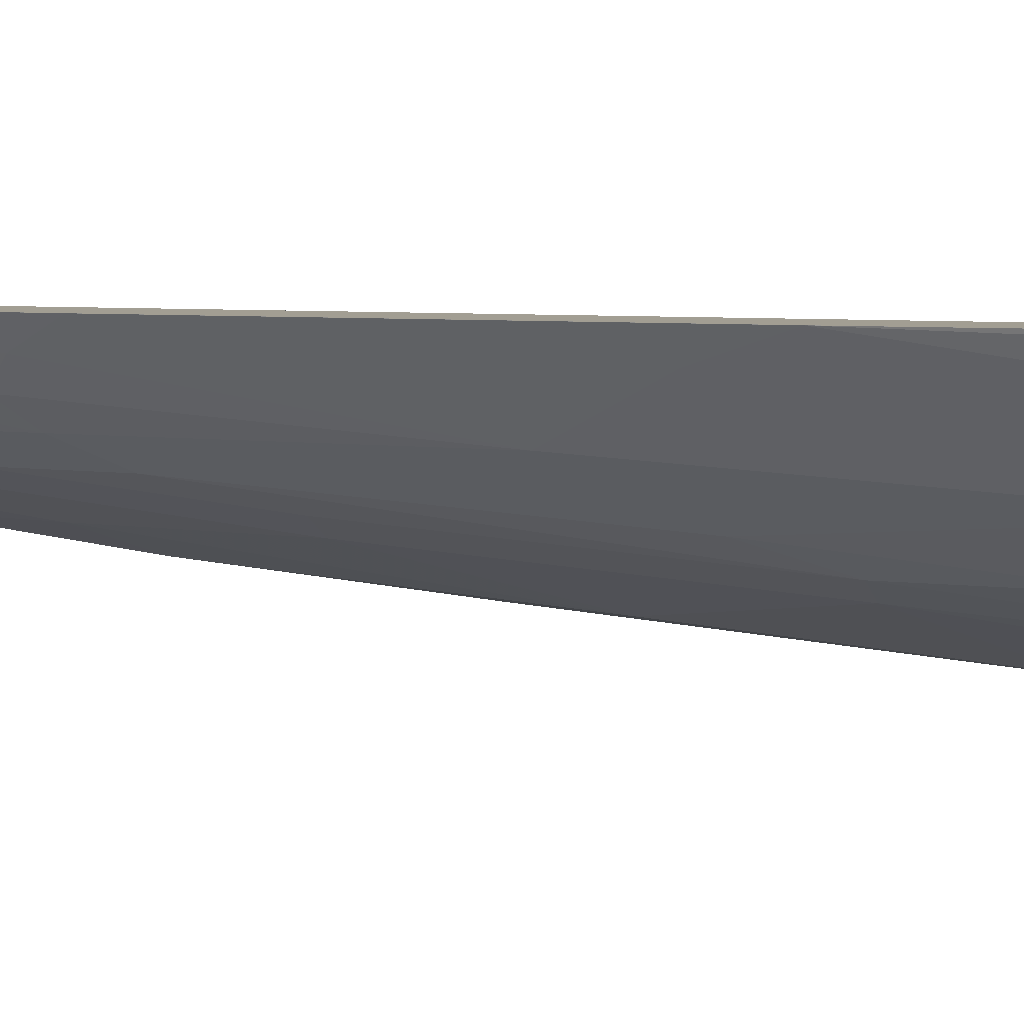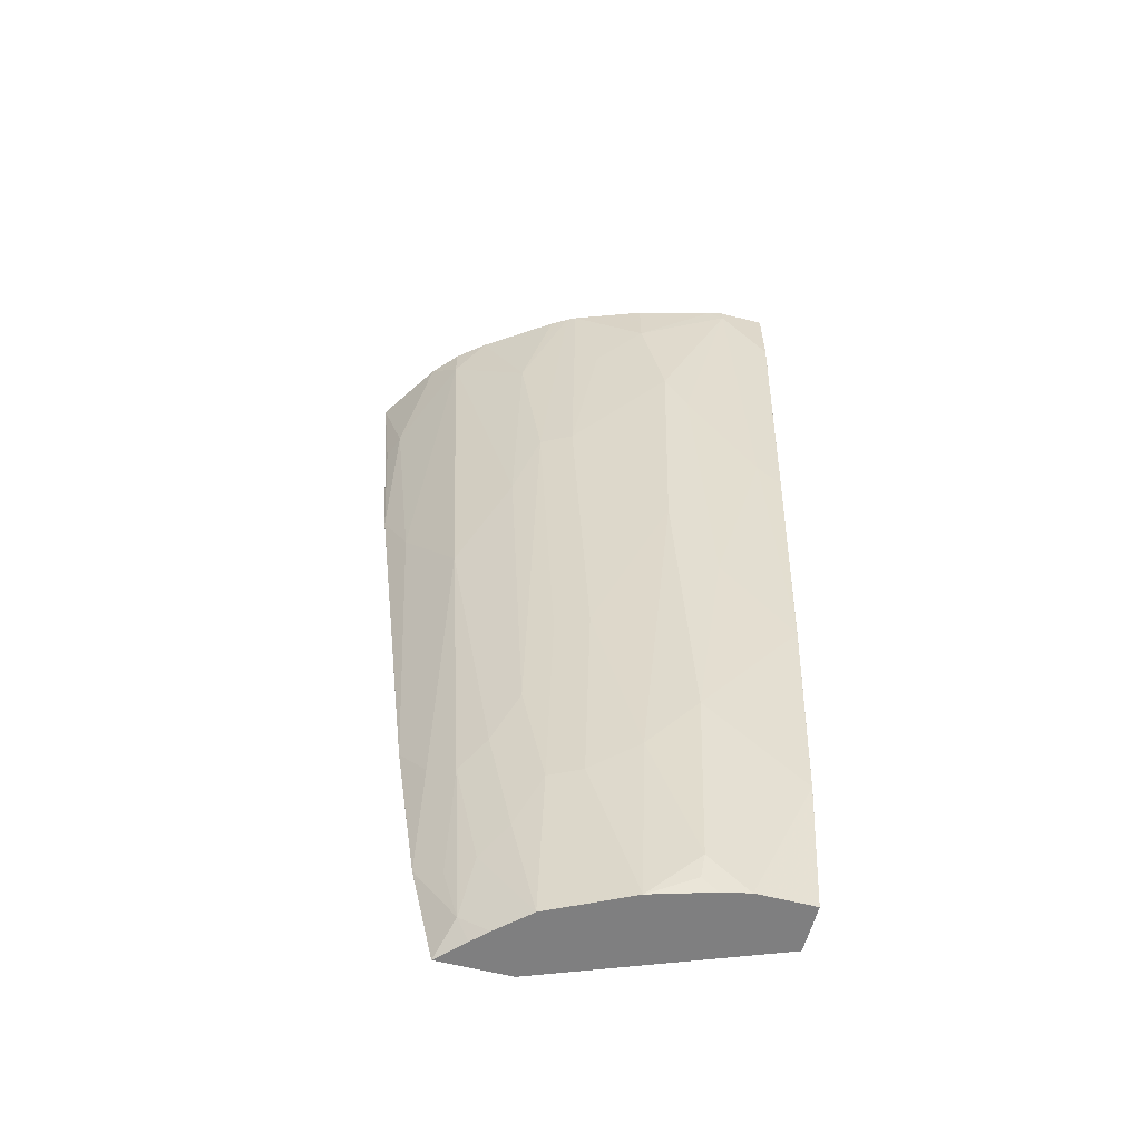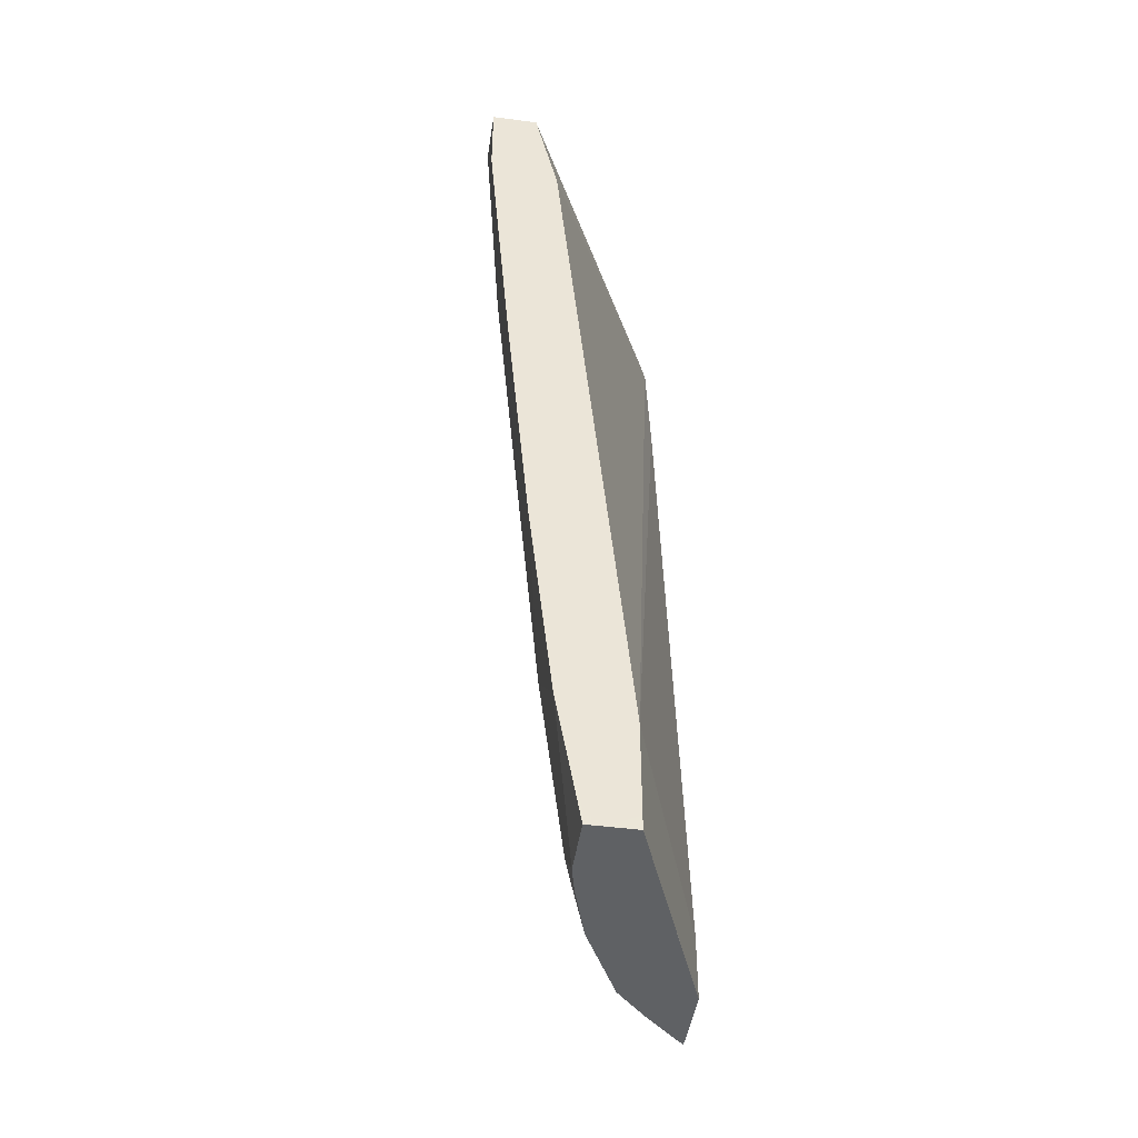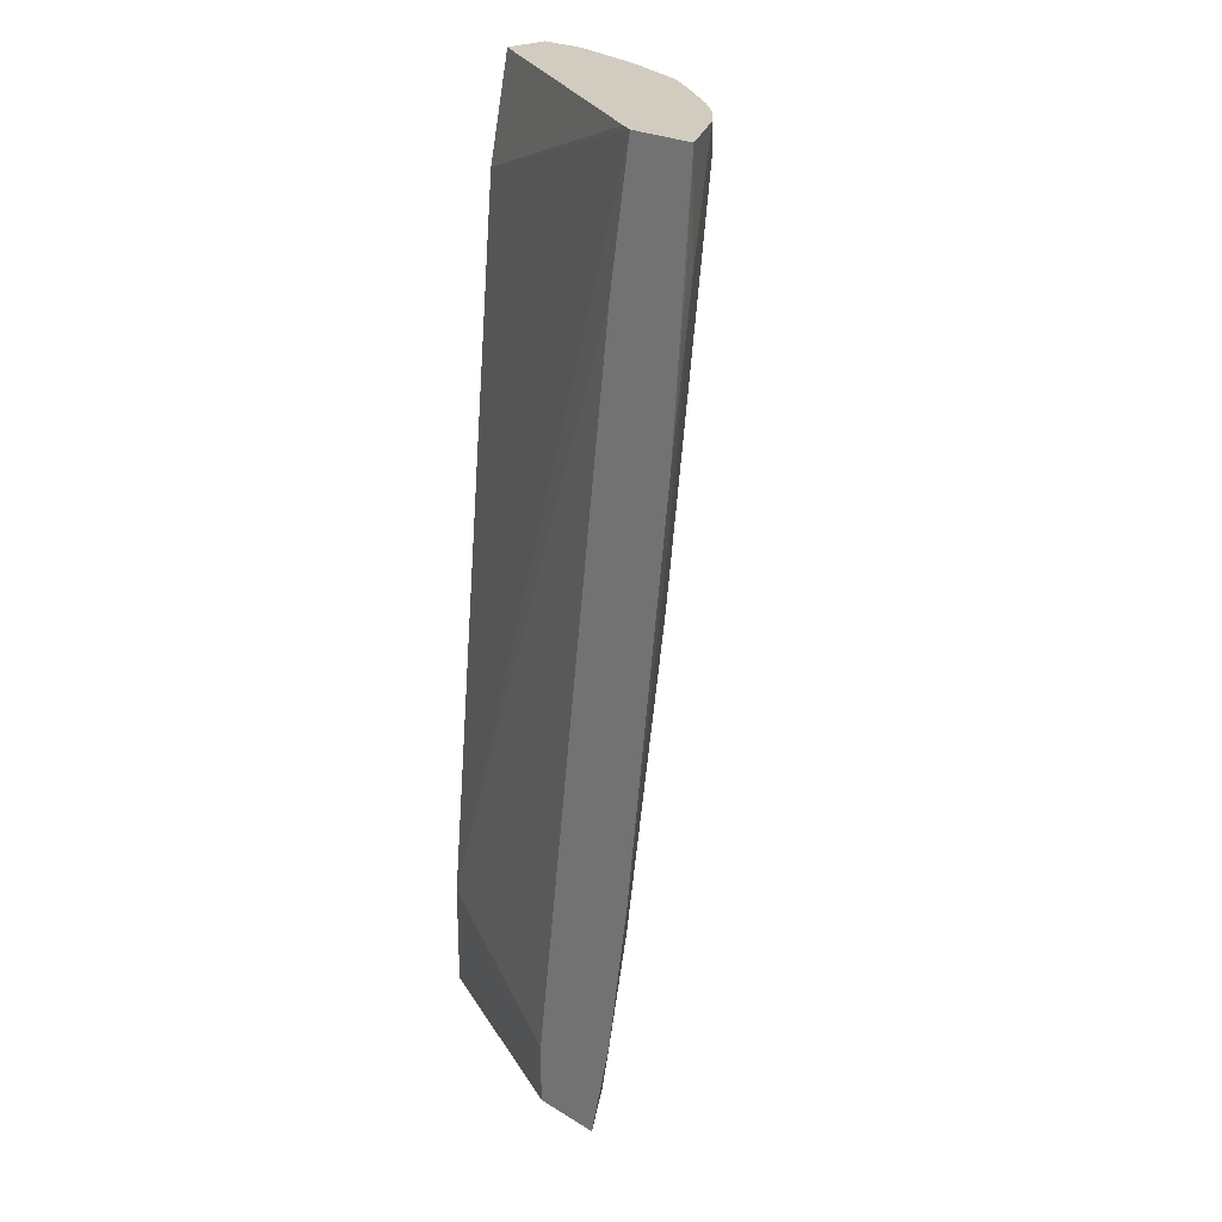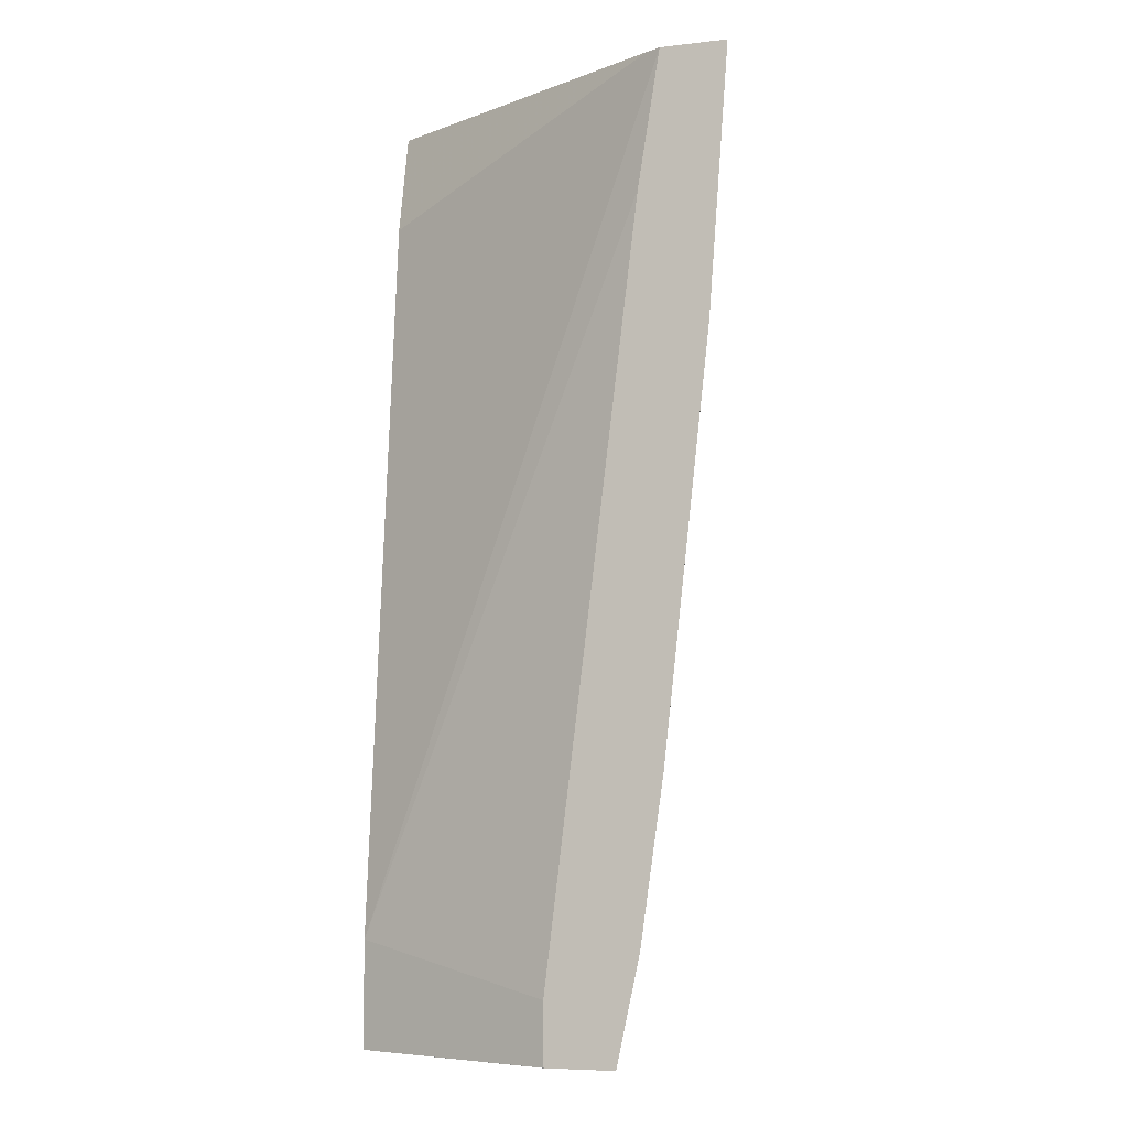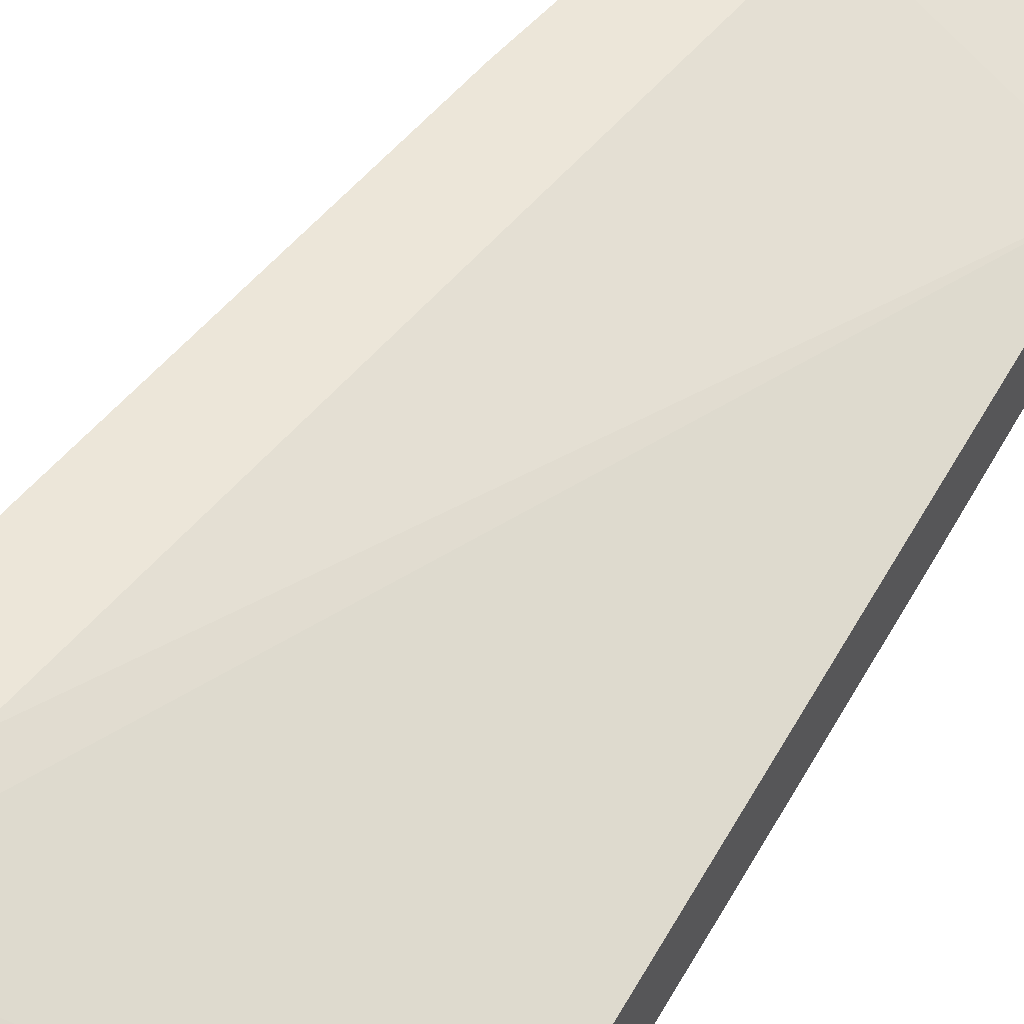
<metadata>
{"format":"obj","ext":"obj","renderer":"f3d","projection":"perspective","resolution":1024,"background":"white","views":[{"elev":5.0,"azim":108.3,"up":"+Z"},{"elev":-59.9,"azim":165.3,"up":"+Y"},{"elev":-45.4,"azim":-98.5,"up":"+Y"},{"elev":23.9,"azim":45.1,"up":"+Y"},{"elev":-7.0,"azim":18.3,"up":"+Y"},{"elev":49.1,"azim":-150.5,"up":"+Z"}]}
</metadata>
<code>
v -6.51e-05 -0.8445 -0.3092
v -3.094e-05 -0.8445 -0.3246
v 3.23e-06 -0.8445 -0.284
v -6.51e-05 -0.8319 -0.284
v -6.51e-05 -0.8319 -0.3246
v 0.04824 -0.8445 -0.3246
v -6.51e-05 -0.7304 -0.3448
v 3.23e-06 -0.7303 -0.3449
v 0.1893 -0.8445 -0.2097
v 0.1893 -0.8444 -0.2096
v -6.51e-05 -0.7507 -0.284
v 0.08118 -0.8115 -0.3246
v 0.06246 -0.8445 -0.3214
v 0.08118 -0.6492 -0.3449
v -6.51e-05 -0.5477 -0.3651
v 3.23e-06 -0.5477 -0.3652
v 0.1962 -0.8445 -0.2096
v 0.1893 -0.7912 -0.2096
v 0.2713 -0.1285 -0.2096
v 0.2908 -0.008724 -0.2096
v -6.51e-05 -0.1016 -0.3449
v 0.1015 -0.7506 -0.3246
v 0.1217 -0.8445 -0.3043
v 0.08371 -0.8318 -0.3195
v 0.07107 -0.8445 -0.3195
v 0.1217 -0.6898 -0.3246
v 0.06089 -0.4666 -0.3652
v 0.08118 -0.4261 -0.3652
v 0.1015 -0.3855 -0.3652
v -6.51e-05 -0.3247 -0.3854
v 3.23e-06 -0.3247 -0.3855
v 0.0203 -0.3044 -0.3855
v 0.2502 -0.8445 -0.2096
v 0.349 -0.008724 -0.2096
v 0.2773 -0.008724 -0.2164
v -3.094e-05 -0.008724 -0.3652
v -6.51e-05 -0.02042 -0.3652
v 0.1269 -0.8445 -0.3018
v 0.1623 -0.71 -0.3043
v 0.1623 -0.5275 -0.3246
v 0.08118 -0.2029 -0.3855
v 0.1015 -0.1624 -0.3855
v 0.1826 -0.2435 -0.3449
v -6.51e-05 -0.08112 -0.4057
v 3.23e-06 -0.0812 -0.4058
v 0.04059 -0.02034 -0.4058
v 0.2502 -0.8445 -0.2097
v 0.2384 -0.8216 -0.2333
v 0.2705 -0.7506 -0.2097
v 0.2705 -0.7507 -0.2096
v 0.3415 -0.1082 -0.2096
v 0.3314 -0.2435 -0.2097
v 0.3398 -0.1116 -0.213
v 0.3314 -0.1015 -0.2299
v 0.3115 -0.008724 -0.2676
v -6.51e-05 -0.008724 -0.3825
v 0.1404 -0.8445 -0.295
v 0.1758 -0.71 -0.2976
v 0.1893 -0.8445 -0.2705
v 0.1674 -0.8445 -0.2815
v 0.1893 -0.5275 -0.3111
v 0.2096 -0.2435 -0.3314
v 0.1217 -0.06092 -0.3855
v 0.1623 -0.1015 -0.3652
v 0.1837 -0.008724 -0.363
v 0.1914 -0.008724 -0.3592
v -6.51e-05 -0.02042 -0.4058
v 0.04059 -0.008724 -0.4058
v 0.05361 -0.008724 -0.4029
v 0.2286 -0.8445 -0.2325
v 0.2157 -0.8445 -0.2458
v 0.2367 -0.8115 -0.2367
v 0.2502 -0.6695 -0.2502
v 0.2502 -0.7709 -0.2299
v 0.2705 -0.6492 -0.2299
v 0.2908 -0.6086 -0.2097
v 0.2908 -0.6087 -0.2096
v 0.3314 -0.2436 -0.2096
v 0.3111 -0.3044 -0.2299
v 0.3111 -0.4261 -0.2097
v 0.2908 -0.04063 -0.2908
v 0.2908 -0.008724 -0.2908
v 3.23e-06 -0.008724 -0.4058
v 0.1893 -0.71 -0.2908
v 0.2096 -0.7506 -0.2705
v 0.2299 -0.7709 -0.2502
v 0.2299 -0.1015 -0.3314
v 0.2299 -0.3044 -0.3111
v 0.2096 -0.6086 -0.2908
v 0.1217 -0.008724 -0.3855
v 0.1995 -0.008724 -0.3546
v 0.2299 -0.6492 -0.2705
v 0.2705 -0.3855 -0.2705
v 0.3111 -0.4262 -0.2096
v 0.2665 -0.008724 -0.3104
v 0.2056 -0.008724 -0.3509
f 42 63 64
f 45 68 46
f 43 64 65
f 43 65 66
f 43 66 62
f 44 67 45
f 45 67 83
f 45 83 68
f 42 64 43
f 48 71 59
f 46 69 63
f 47 70 48
f 48 70 71
f 48 59 72
f 48 72 73
f 48 73 74
f 42 46 63
f 49 74 73
f 48 74 49
f 46 68 69
f 41 46 42
f 34 51 52
f 40 43 62
f 29 43 40
f 49 73 75
f 30 44 31
f 31 44 45
f 31 45 32
f 32 45 46
f 32 46 41
f 33 47 48
f 33 48 49
f 40 62 61
f 33 49 50
f 34 53 54
f 34 54 55
f 36 56 37
f 38 39 57
f 39 58 59
f 39 59 60
f 39 60 57
f 39 40 58
f 40 61 58
f 34 52 53
f 49 75 76
f 75 93 76
f 49 77 50
f 73 86 92
f 73 92 93
f 73 93 75
f 76 80 94
f 76 94 77
f 76 93 79
f 76 79 80
f 79 93 81
f 81 87 95
f 72 86 73
f 81 95 82
f 81 88 87
f 84 89 92
f 84 92 85
f 85 92 86
f 87 91 96
f 87 96 95
f 88 93 92
f 88 92 89
f 29 42 43
f 81 93 88
f 49 76 77
f 66 91 87
f 63 90 65
f 51 78 52
f 52 79 54
f 52 54 53
f 52 78 94
f 52 80 79
f 54 81 55
f 54 79 81
f 55 81 82
f 56 83 67
f 63 65 64
f 58 84 59
f 59 85 86
f 59 86 72
f 59 84 85
f 61 62 84
f 62 66 87
f 62 87 88
f 62 88 89
f 62 89 84
f 63 69 90
f 58 61 84
f 28 42 29
f 52 94 80
f 27 41 28
f 1 15 7
f 1 7 5
f 1 5 2
f 2 5 7
f 2 7 8
f 2 8 6
f 3 9 10
f 3 10 4
f 4 10 18
f 1 30 15
f 4 18 11
f 6 8 14
f 6 14 12
f 7 15 8
f 8 15 16
f 8 16 14
f 9 17 10
f 10 17 33
f 10 33 50
f 10 50 77
f 6 12 13
f 10 77 94
f 1 44 30
f 1 56 67
f 28 41 42
f 1 2 6
f 1 6 13
f 1 13 25
f 1 25 23
f 1 23 38
f 1 38 57
f 1 57 60
f 1 60 59
f 1 67 44
f 1 59 71
f 1 70 47
f 1 47 33
f 1 17 9
f 1 9 3
f 1 3 4
f 1 4 11
f 1 11 21
f 1 21 37
f 1 37 56
f 1 71 70
f 10 94 78
f 1 33 17
f 10 51 34
f 20 96 91
f 20 91 66
f 20 66 65
f 20 65 90
f 20 90 69
f 20 69 68
f 20 68 83
f 20 83 56
f 20 56 36
f 20 95 96
f 20 36 35
f 21 35 36
f 22 26 23
f 23 25 24
f 23 26 39
f 23 39 38
f 26 29 40
f 26 40 39
f 10 78 51
f 27 32 41
f 20 35 21
f 20 82 95
f 21 36 37
f 20 34 55
f 10 34 20
f 10 20 19
f 20 55 82
f 10 19 18
f 11 18 19
f 11 20 21
f 12 22 23
f 12 23 24
f 12 24 25
f 12 25 13
f 11 19 20
f 14 26 22
f 16 32 27
f 14 16 27
f 16 31 32
f 14 27 28
f 14 28 29
f 14 29 26
f 15 30 31
f 12 14 22
f 15 31 16

</code>
